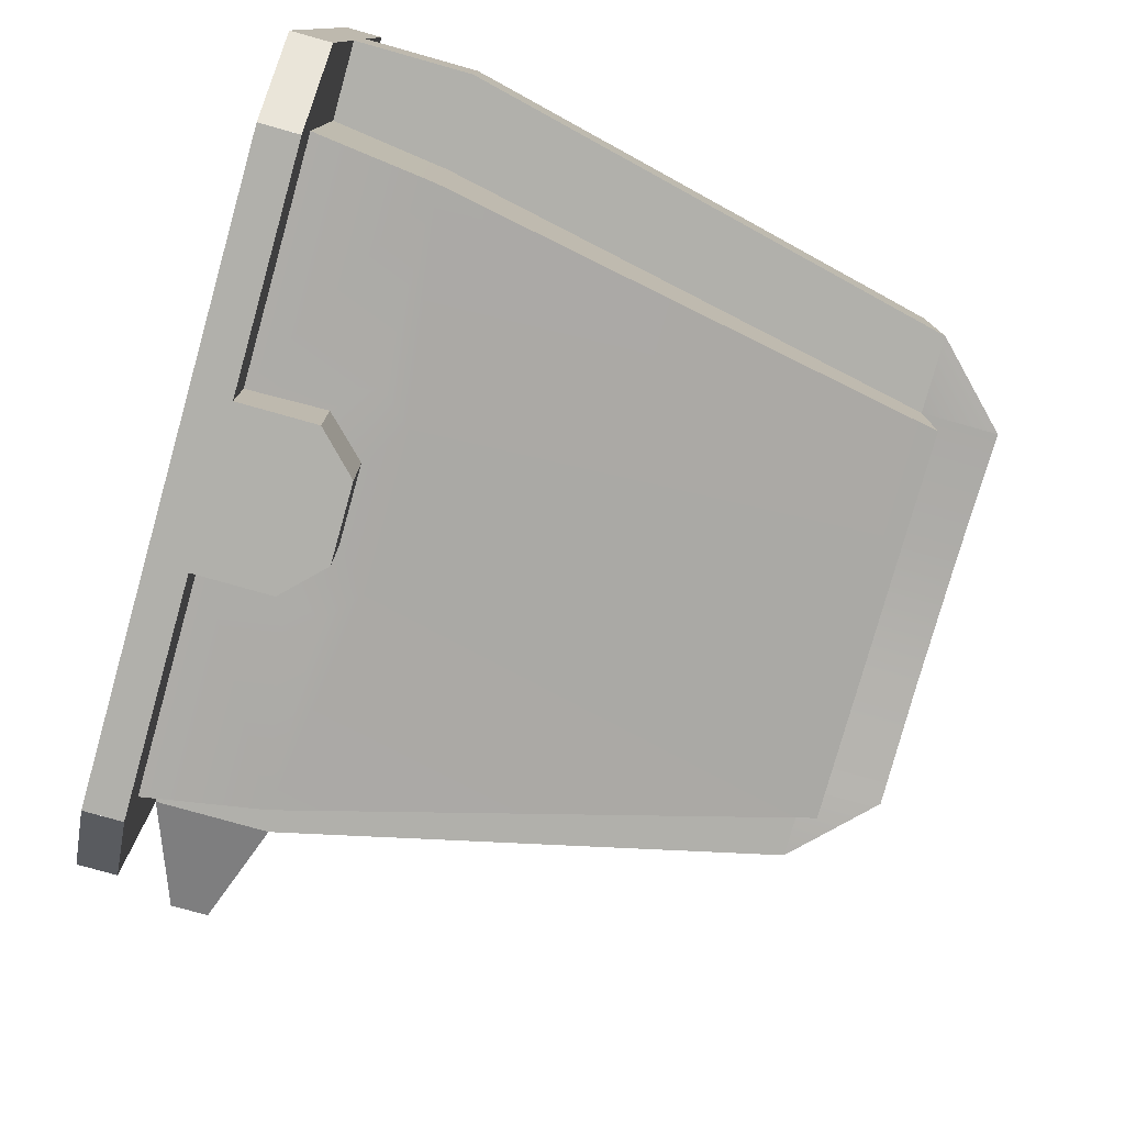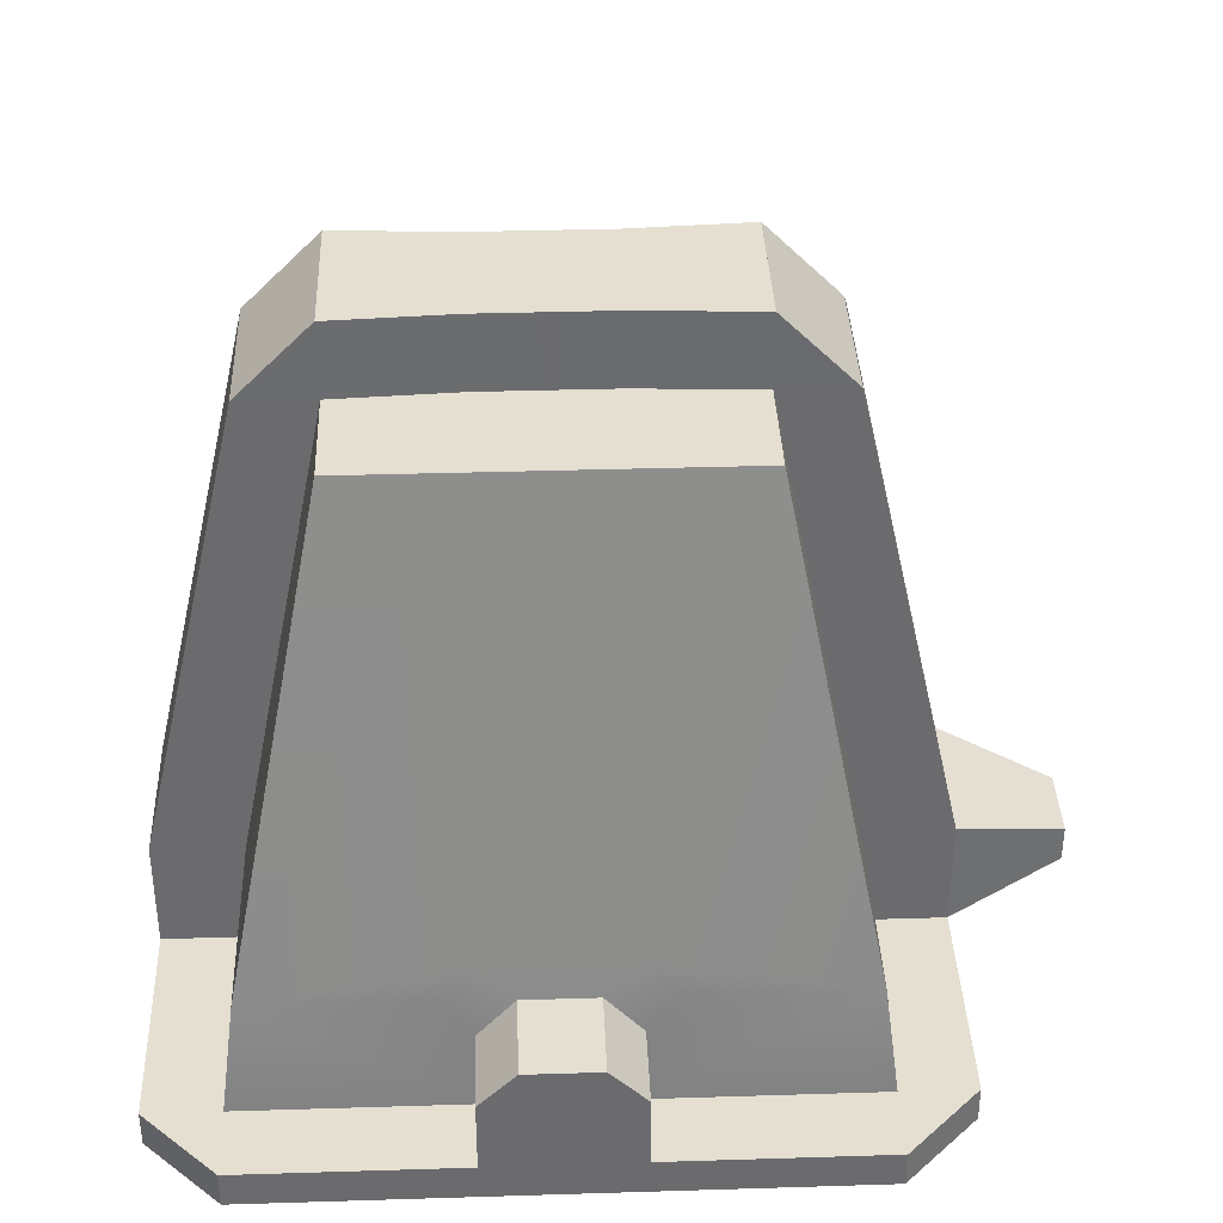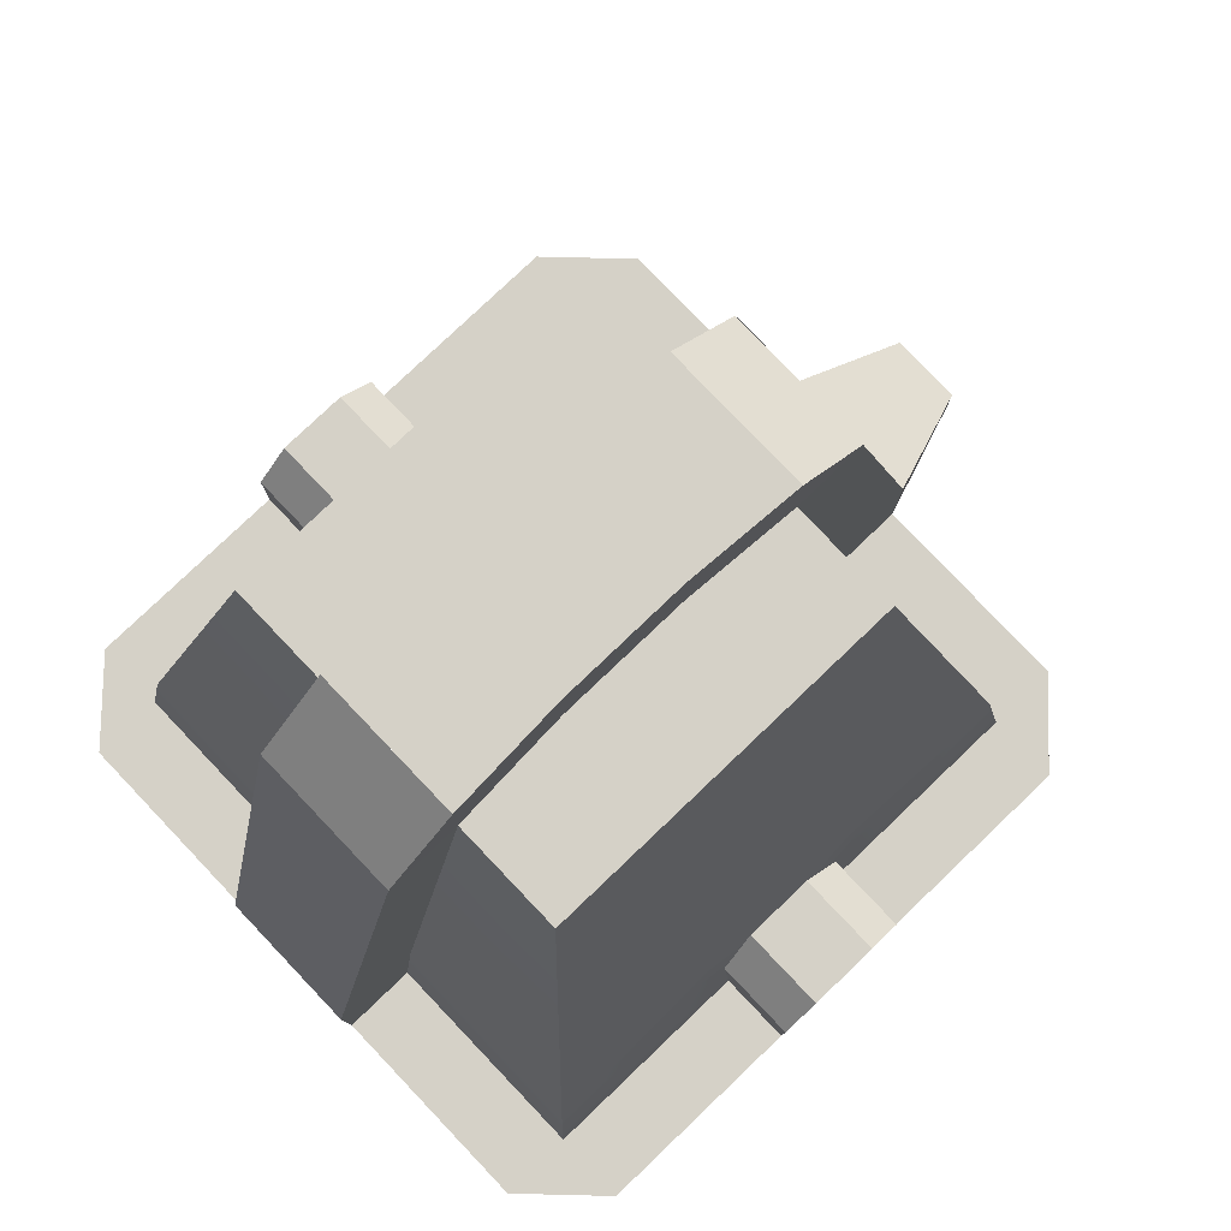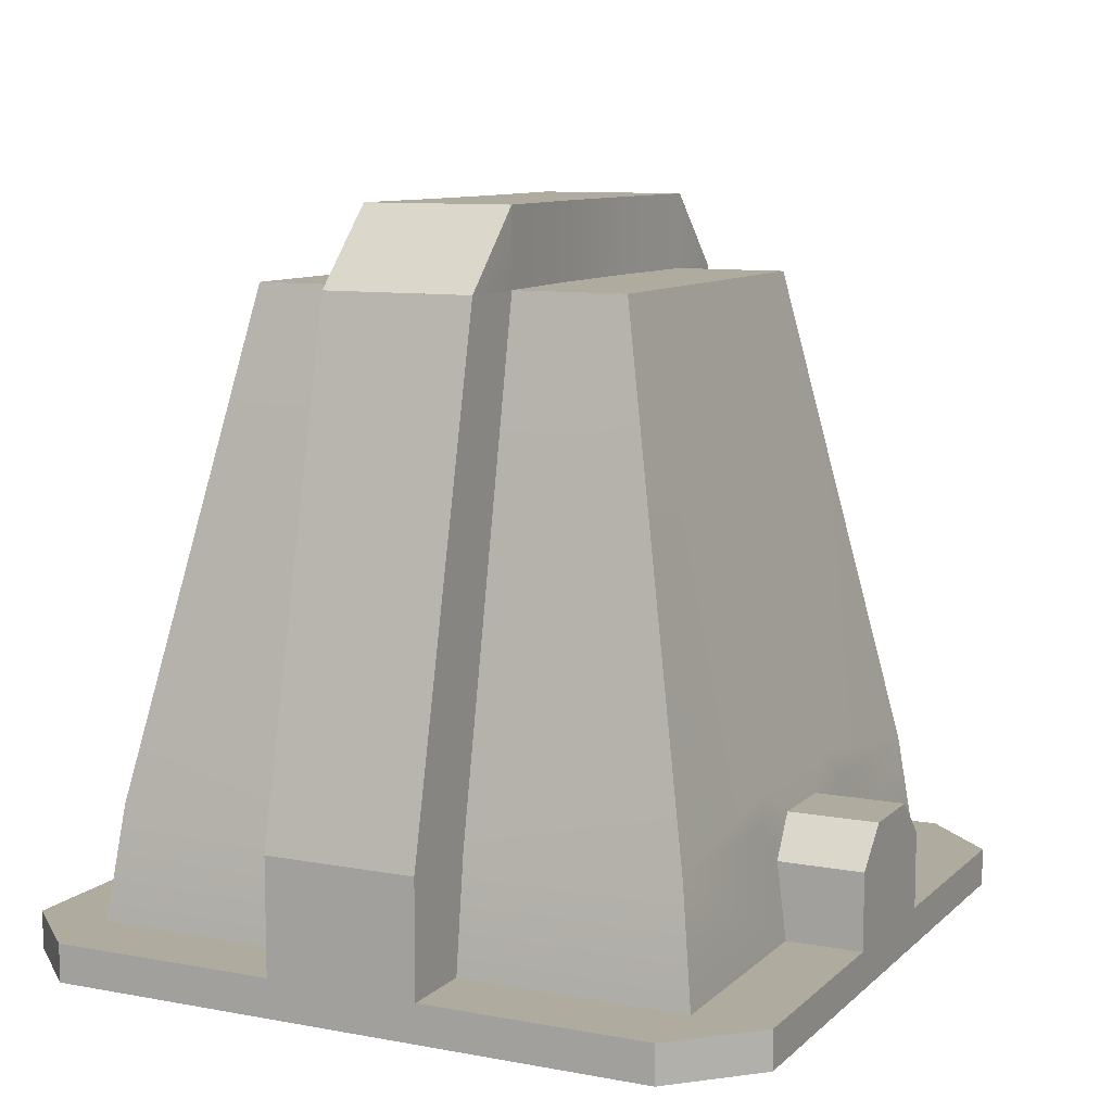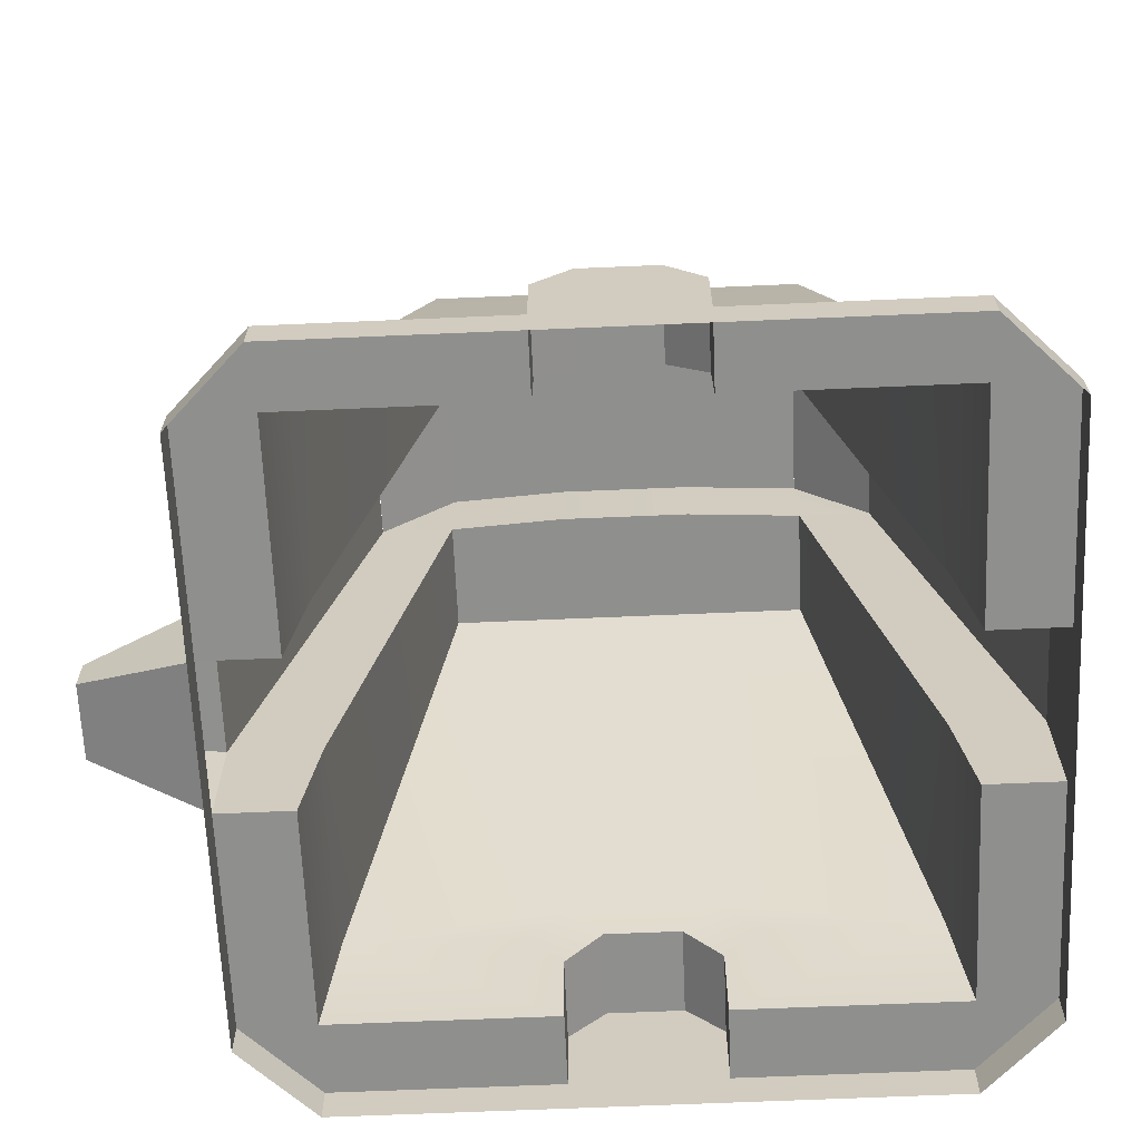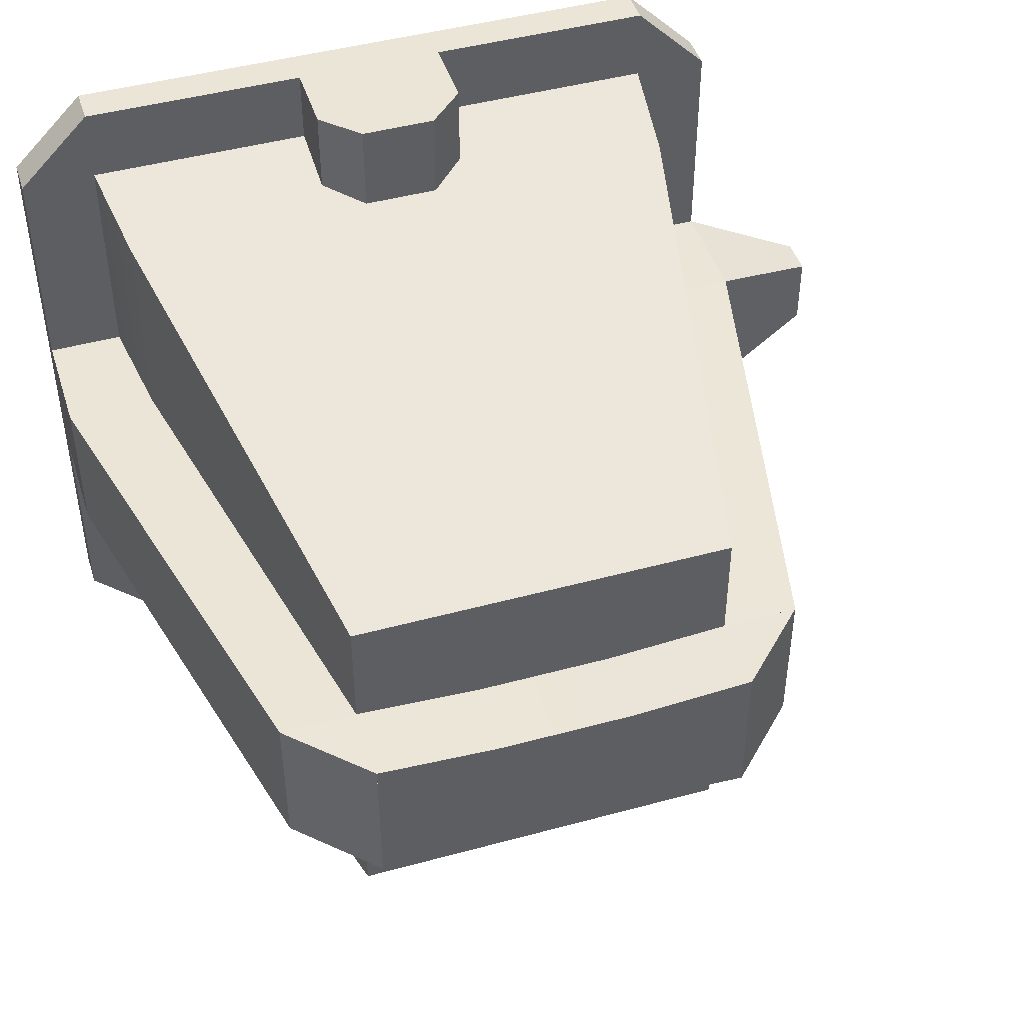
<metadata>
{"format":"obj","ext":"obj","renderer":"f3d","projection":"perspective","resolution":1024,"background":"white","views":[{"elev":-78.4,"azim":74.3,"up":"+Z"},{"elev":36.7,"azim":177.7,"up":"+Y"},{"elev":79.3,"azim":136.4,"up":"+Y"},{"elev":9.6,"azim":115.9,"up":"+Y"},{"elev":-65.3,"azim":2.5,"up":"+Y"},{"elev":45.9,"azim":162.6,"up":"+Z"}]}
</metadata>
<code>
g default
v -800 0 800
v 800 0 800
v -500 1700 500
v 500 1700 500
v -500 1700 -500
v 500 1700 -500
v -800 0 -800
v 800 0 -800
v 800 100 800
v -800 100 800
v -800 100 -800
v 800 100 -800
v -800 0 1000
v 800 0 1000
v 800 100 1000
v -800 100 1000
v -800 100 -1000
v 800 100 -1000
v 800 0 -1000
v -800 0 -1000
v 1000 0 -800
v 1000 0 800
v 1000 100 -800
v 1000 100 800
v -1000 0 -800
v -1000 0 800
v -1000 100 800
v -1000 100 -800
v -200 0 -1000
v -220.3 0 -800
v -220.3 0 800
v -200 0 1000
v -200 100 1000
v -200 100 800
v -200 1700 500
v -200 1700 -500
v -200 100 -800
v -200 100 -1000
v 200 0 -1000
v 222.7 0 -800
v 222.7 0 800
v 200 0 1000
v 200 100 1000
v 200 100 800
v 200 1700 500
v 200 1700 -500
v 200 100 -800
v 200 100 -1000
v 1000 0 -200
v 800 0 -218.8
v 222.7 0 -218.8
v -220.3 0 -218.8
v -800 0 -218.8
v -1000 0 -200
v -1000 100 -200
v -800 100 -200
v -500 1700 -200
v -179.7 1700 -181.2
v 177.3 1700 -181.2
v 500 1700 -200
v 800 100 -200
v 1000 100 -200
v 1000 -3.8e-05 200
v 800 -3.8e-05 219.4
v 222.7 -3.8e-05 219.4
v -220.3 -3.8e-05 219.4
v -800 -3.8e-05 219.4
v -1000 -3.8e-05 200
v -1000 100 200
v -800 100 200
v -500 1700 200
v -179.7 1700 180.6
v 177.3 1700 180.6
v 500 1700 200
v 800 100 200
v 1000 100 200
v 761.5 400 200
v 761.5 400 -200
v 761.5 400 -761.5
v -761.5 400 -761.5
v -761.5 400 -200
v -761.5 400 200
v -761.5 400 761.5
v 761.5 400 761.5
v 1000 100 -200
v 1000 100 200
v 1000 400 -200
v 1000 400 200
v -200 100 -1000
v 200 100 -1000
v -200 100 1000
v 200 100 1000
v -1000 400 -200
v -1000 400 200
v -1000 100 -200
v -1000 100 200
v 1000 400 200
v 1000 400 -200
v 700 1700 -200
v 700 1700 200
v -1000 400 -200
v -700 1700 -200
v -1000 400 200
v -702.5 1696 195.4
v -500 1900 200
v -179.7 1900 180.6
v -179.7 1900 -181.2
v -500 1900 -200
v 177.3 1900 -181.2
v 177.3 1900 180.6
v 500 1900 -200
v 500 1900 200
v 700 1700 200
v 700 1700 -200
v -700 1700 200
v -700 1700 -200
v 700 1700 -200
v 500 1900 -200
v 700 1700 200
v 500 1900 200
v -700 1700 200
v -500 1900 200
v -700 1700 -200
v -500 1900 -200
v 1000 100 800
v 800 100 1000
v 1000 0 800
v 800 0 1000
v 1000 0 -800
v 800 0 -1000
v 1000 100 -800
v 800 100 -1000
v -1000 0 800
v -800 0 1000
v -1000 100 800
v -800 100 1000
v -1000 100 -800
v -800 100 -1000
v -1000 0 -800
v -800 0 -1000
v 1.228 0 0.2856
v -200 300 -774.3
v -285.8 400 -761.5
v -200 484.2 -744.5
v -100 400 -761.5
v -100 400 -1000
v -200 300 -1000
v 100 400 -761.5
v 200 484.2 -744.5
v 285.8 400 -761.5
v 200 300 -774.3
v 200 300 -1000
v 100 400 -1000
v -100 400 761.5
v -200 484.2 744.5
v -285.8 400 761.5
v -200 300 774.3
v -200 300 1000
v -100 400 1000
v 200 300 774.3
v 285.8 400 761.5
v 200 484.2 744.5
v 100 400 761.5
v 200 300 1000
v 100 400 1000
v -179.7 1700 -181.2
v -200 1700 -500
v 177.3 1700 -181.2
v 200 1700 -500
v -1000 400 -200
v -1000 400 200
v -1000 100 -200
v -1000 100 200
v -1300 200 -97.37
v -1300 300 -97.37
v -1300 200 102.6
v -1300 300 102.6
g polySurface1 pCube4
f 13 32 33 16
f 57 58 36 5
f 17 38 29 20
f 7 30 52 53
f 62 49 21 23
f 25 54 55 28
f 83 156 155
f 80 81 57 5
f 5 36 144 80
f 78 79 6 60
f 1 31 32 13
f 22 24 125 127
f 34 10 16 33
f 27 26 133 135
f 11 37 38 17
f 23 21 129 131
f 30 7 20 29
f 25 28 137 139
f 50 8 21 49
f 12 61 62 23
f 9 15 126 125 24
f 15 14 128 126
f 14 2 22 127 128
f 8 19 130 129 21
f 19 18 132 130
f 18 12 23 131 132
f 7 53 54 25
f 56 11 28 55
f 1 13 134 133 26
f 13 16 136 134
f 16 10 27 135 136
f 11 17 138 137 28
f 17 20 140 138
f 20 7 25 139 140
f 40 30 29 39
f 52 30 40 51
f 32 31 41 42
f 33 32 42 43
f 44 34 33 43
f 35 155 162 45
f 167 166 168 169
f 38 37 47 48
f 29 38 48 39
f 8 40 39 19
f 51 40 8 50
f 42 41 2 14
f 43 42 14 15
f 9 44 43 15
f 45 162 84 4
f 46 59 60 6
f 48 47 12 18
f 39 48 18 19
f 64 50 49 63
f 65 51 50 64
f 65 141 51
f 53 52 66 67
f 54 53 67 68
f 55 54 68 69
f 70 56 55 69
f 102 101 103 104
f 105 106 107 108
f 109 107 106 110
f 111 109 110 112
f 97 98 99 100
f 62 61 75 76
f 76 63 49 62
f 2 64 63 22
f 41 65 64 2
f 31 66 65 41
f 67 66 31 1
f 68 67 1 26
f 69 68 26 27
f 10 70 69 27
f 71 82 83 3
f 3 35 72 71
f 73 72 35 45
f 74 73 45 4
f 84 77 74 4
f 76 75 9 24
f 22 63 76 24
f 86 85 87 88
f 61 12 79 78
f 47 79 12
f 89 147 146 153 152 90
f 80 143 142 37
f 11 56 81 80
f 83 82 70 10
f 10 34 83
f 84 161 160 44
f 9 75 77 84
f 75 61 85 86
f 61 78 87 85
f 78 77 88 87
f 77 75 86 88
f 37 142 147 89
f 146 145 148 153
f 152 151 47 90
f 47 37 89 90
f 165 163 154 159
f 158 157 34 91
f 34 44 92 91
f 44 160 164 92
f 82 81 93 94
f 81 56 95 93
f 56 70 96 95
f 70 82 94 96
f 77 78 98 97
f 78 60 99 98
f 60 74 100 99
f 74 77 97 100
f 57 81 101 102
f 81 82 103 101
f 82 71 104 103
f 71 57 102 104
f 71 72 106 105
f 58 57 108 107
f 116 115 121 123
f 59 58 107 109
f 72 73 110 106
f 60 59 109 111
f 73 74 112 110
f 113 114 117 119
f 74 60 114 113
f 60 111 118 117 114
f 111 112 120 118
f 112 74 113 119 120
f 57 71 115 116
f 71 105 122 121 115
f 105 108 124 122
f 108 57 116 123 124
f 117 118 120 119
f 121 122 124 123
f 125 126 128 127
f 129 130 132 131
f 133 134 136 135
f 137 138 140 139
f 141 52 51
f 66 141 65
f 66 52 141
f 149 144 36 46
f 79 149 46 6
f 142 145 146 147
f 148 151 152 153
f 142 143 144 145
f 148 149 150 151
f 164 165 159 158 91 92
f 154 157 158 159
f 160 163 165 164
f 154 155 156 157
f 160 161 162 163
f 84 44 9
f 83 34 157 156
f 162 155 154 163
f 145 144 149 148
f 47 151 150 79
f 80 37 11
f 150 149 79
f 80 144 143
f 83 155 35 3
f 84 162 161
f 36 58 166 167
f 58 59 168 166
f 59 46 169 168
f 46 36 167 169
f 94 93 170 171
f 93 95 172 170
f 95 96 173 172
f 96 94 171 173
f 175 174 176 177
f 170 172 174 175
f 172 173 176 174
f 173 171 177 176
f 171 170 175 177

</code>
